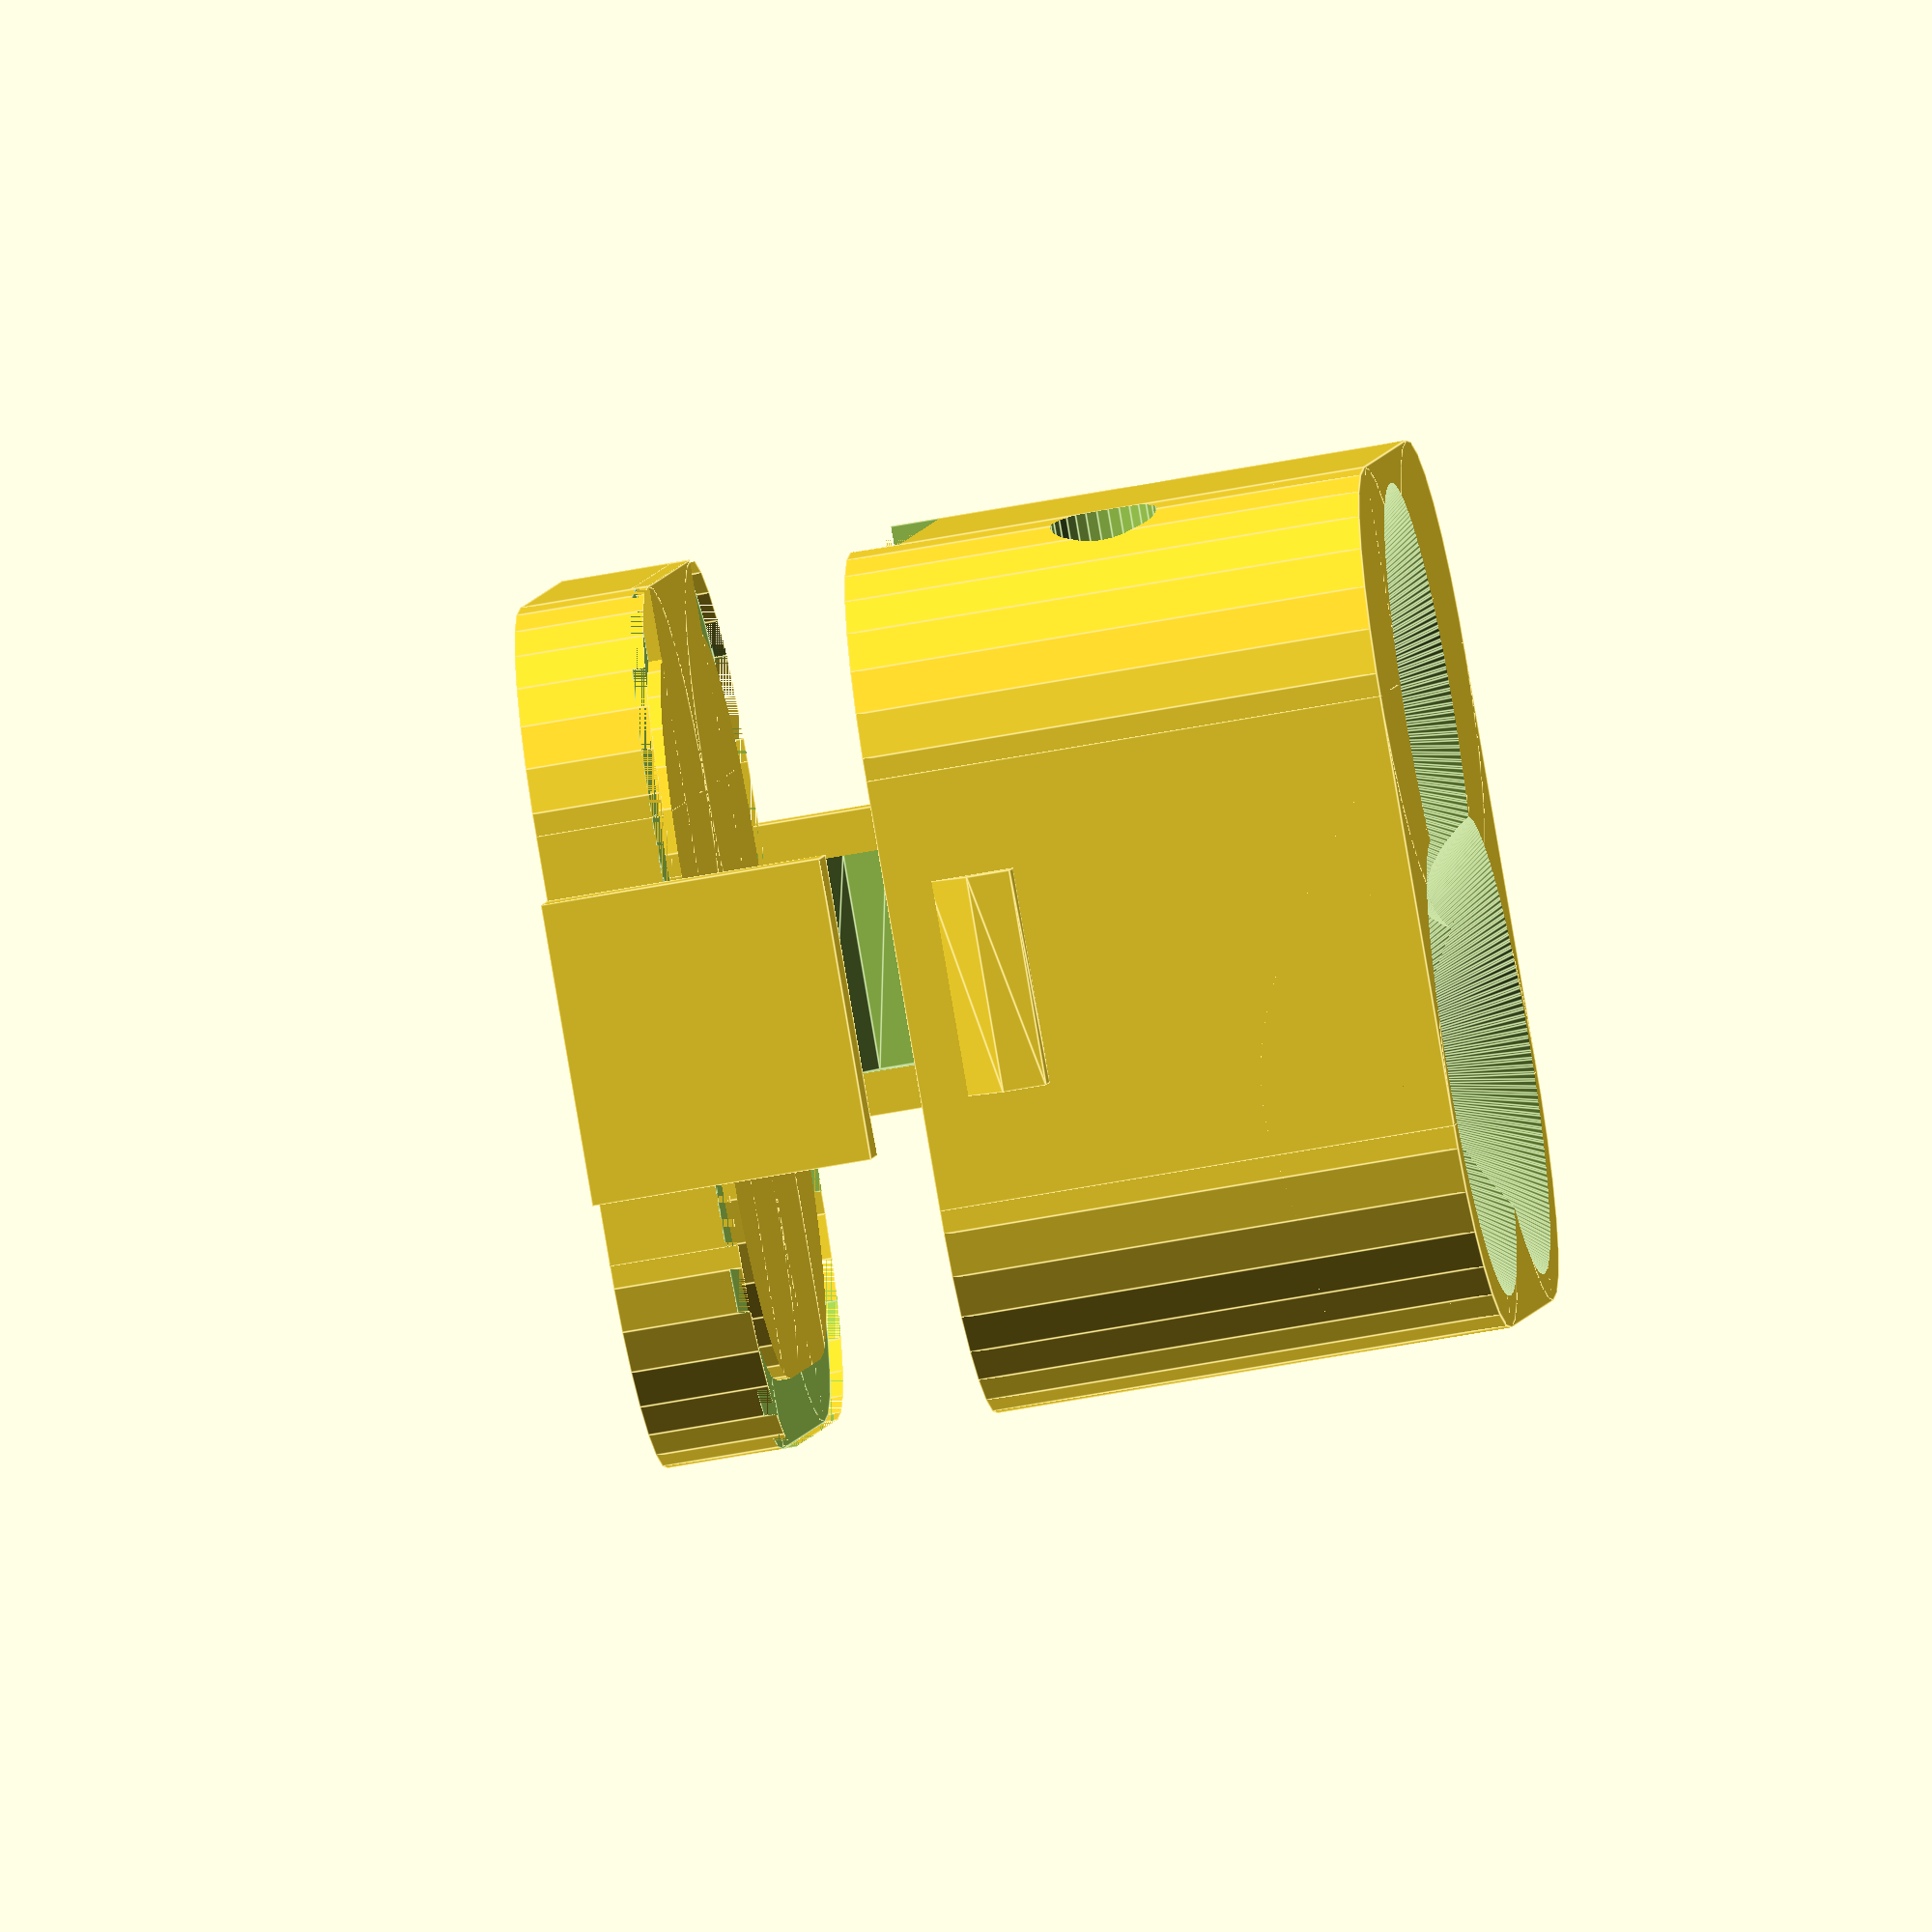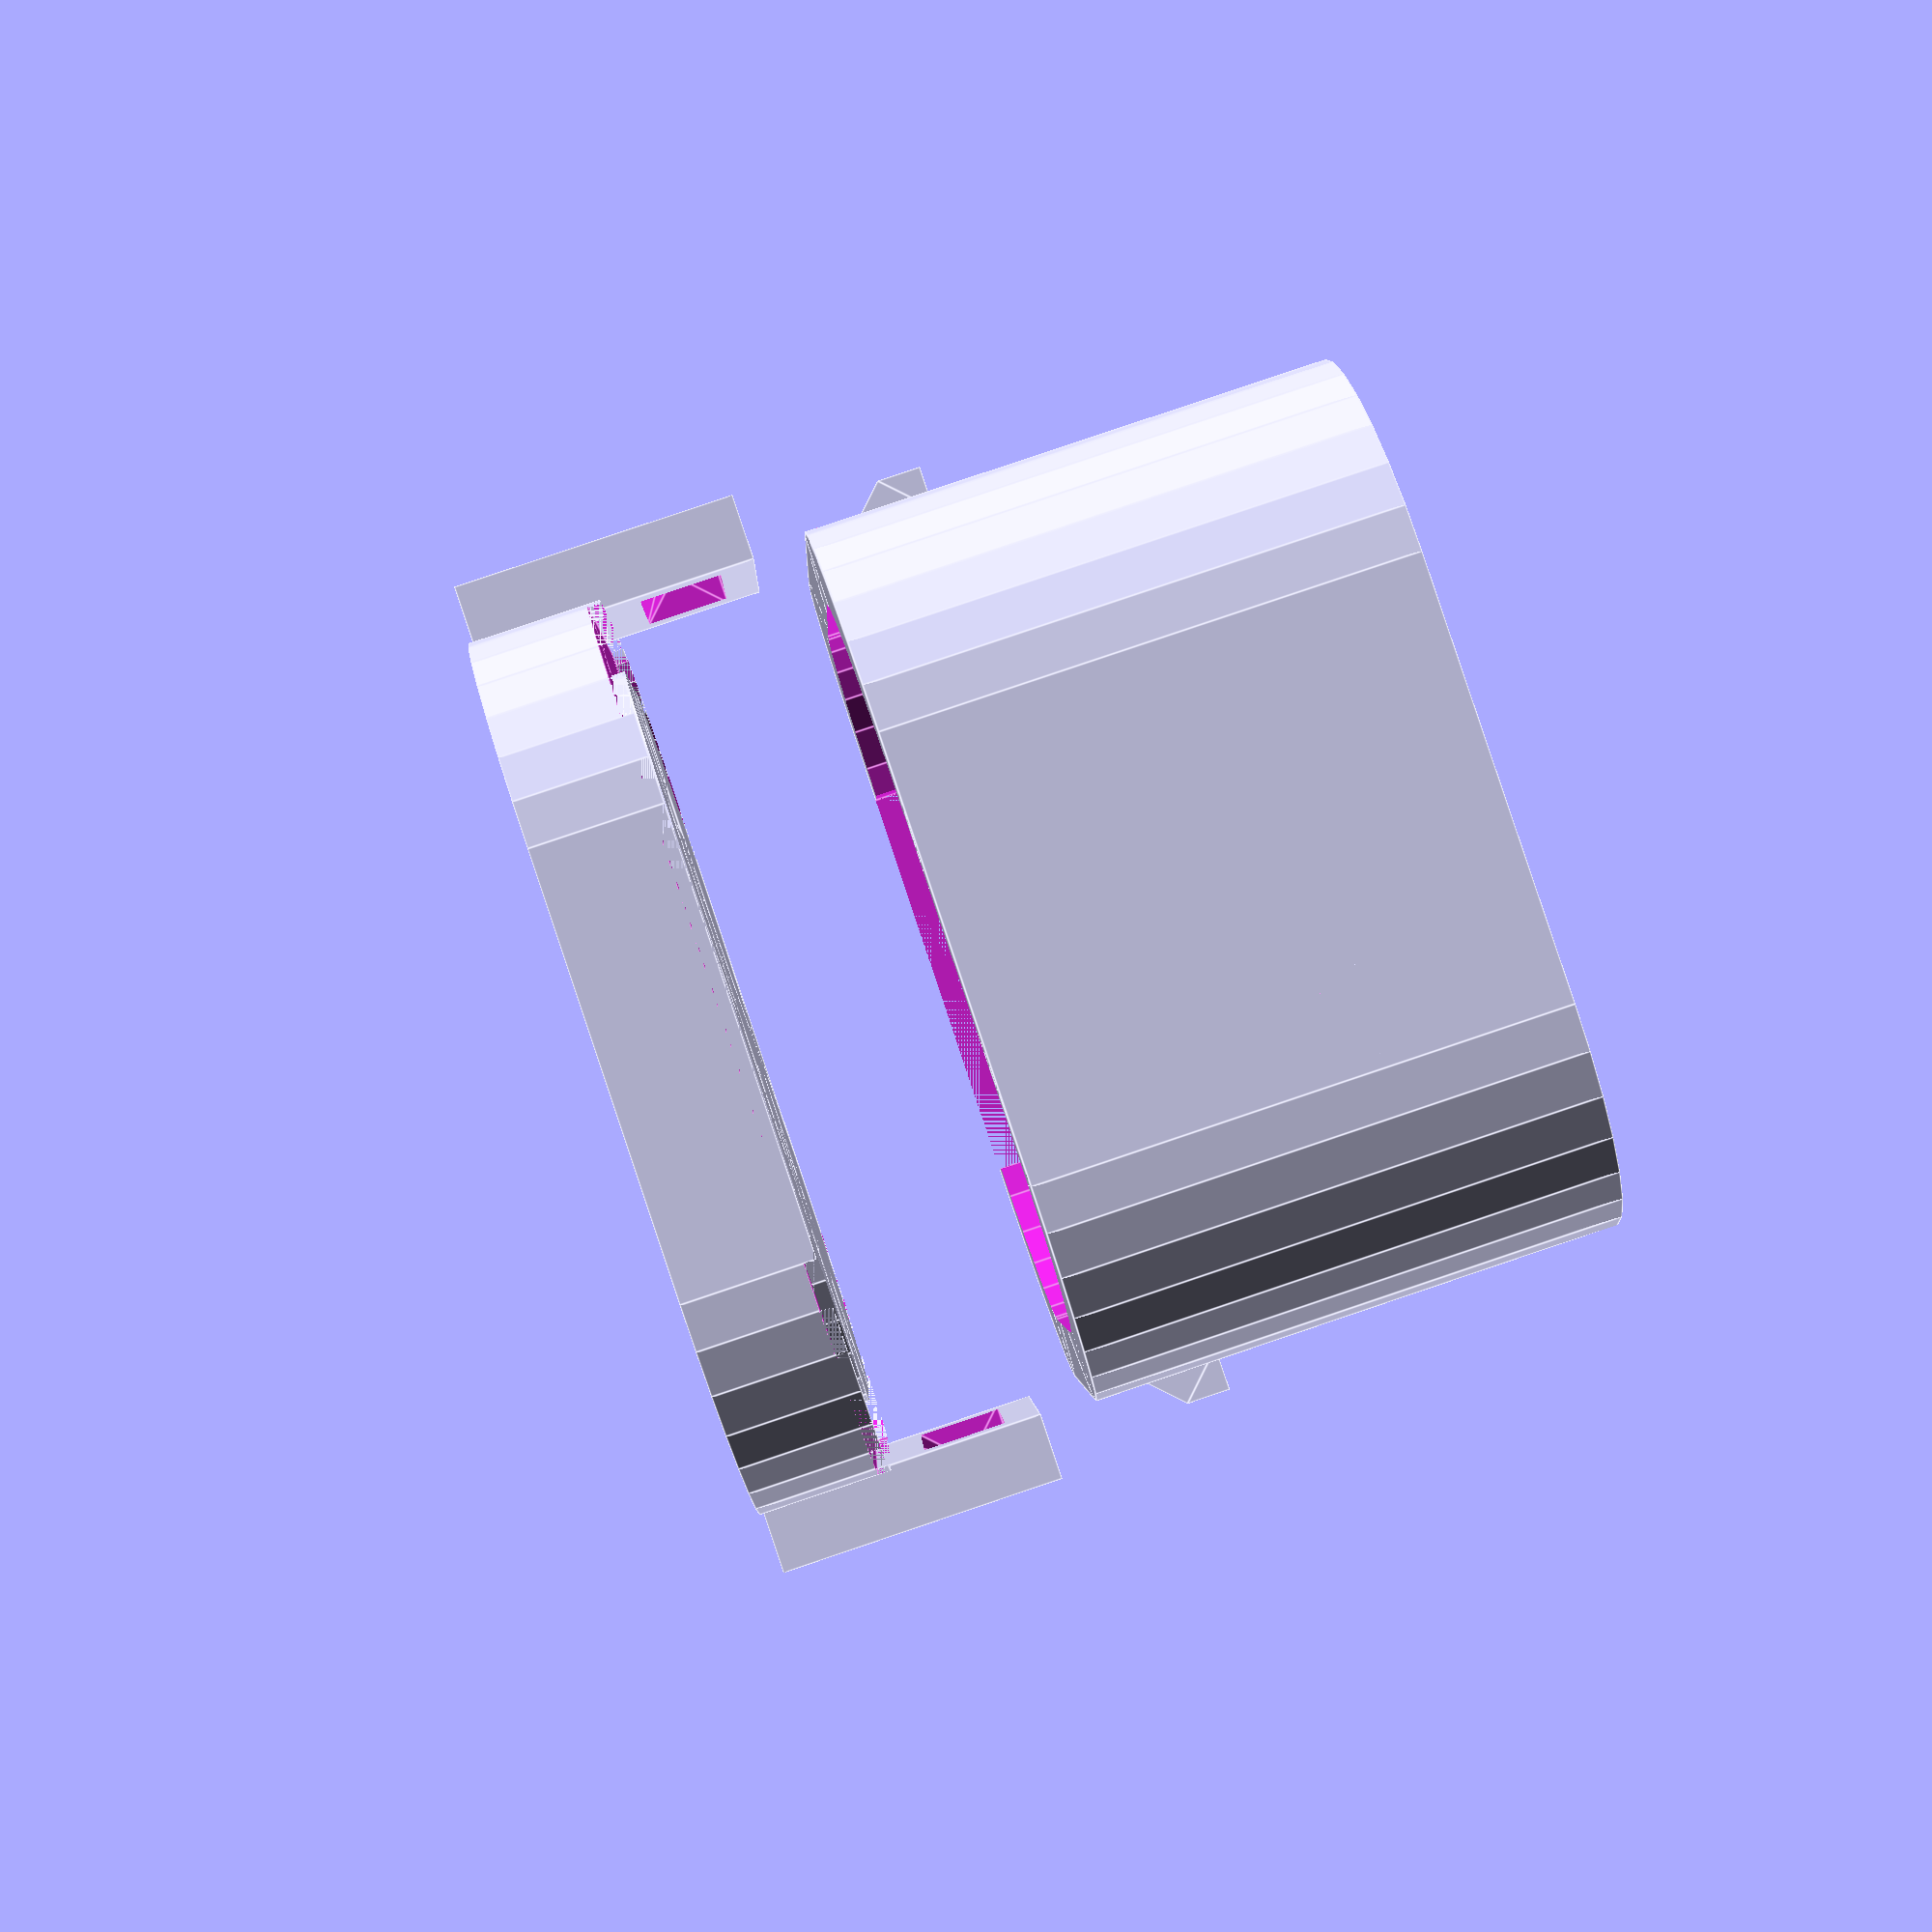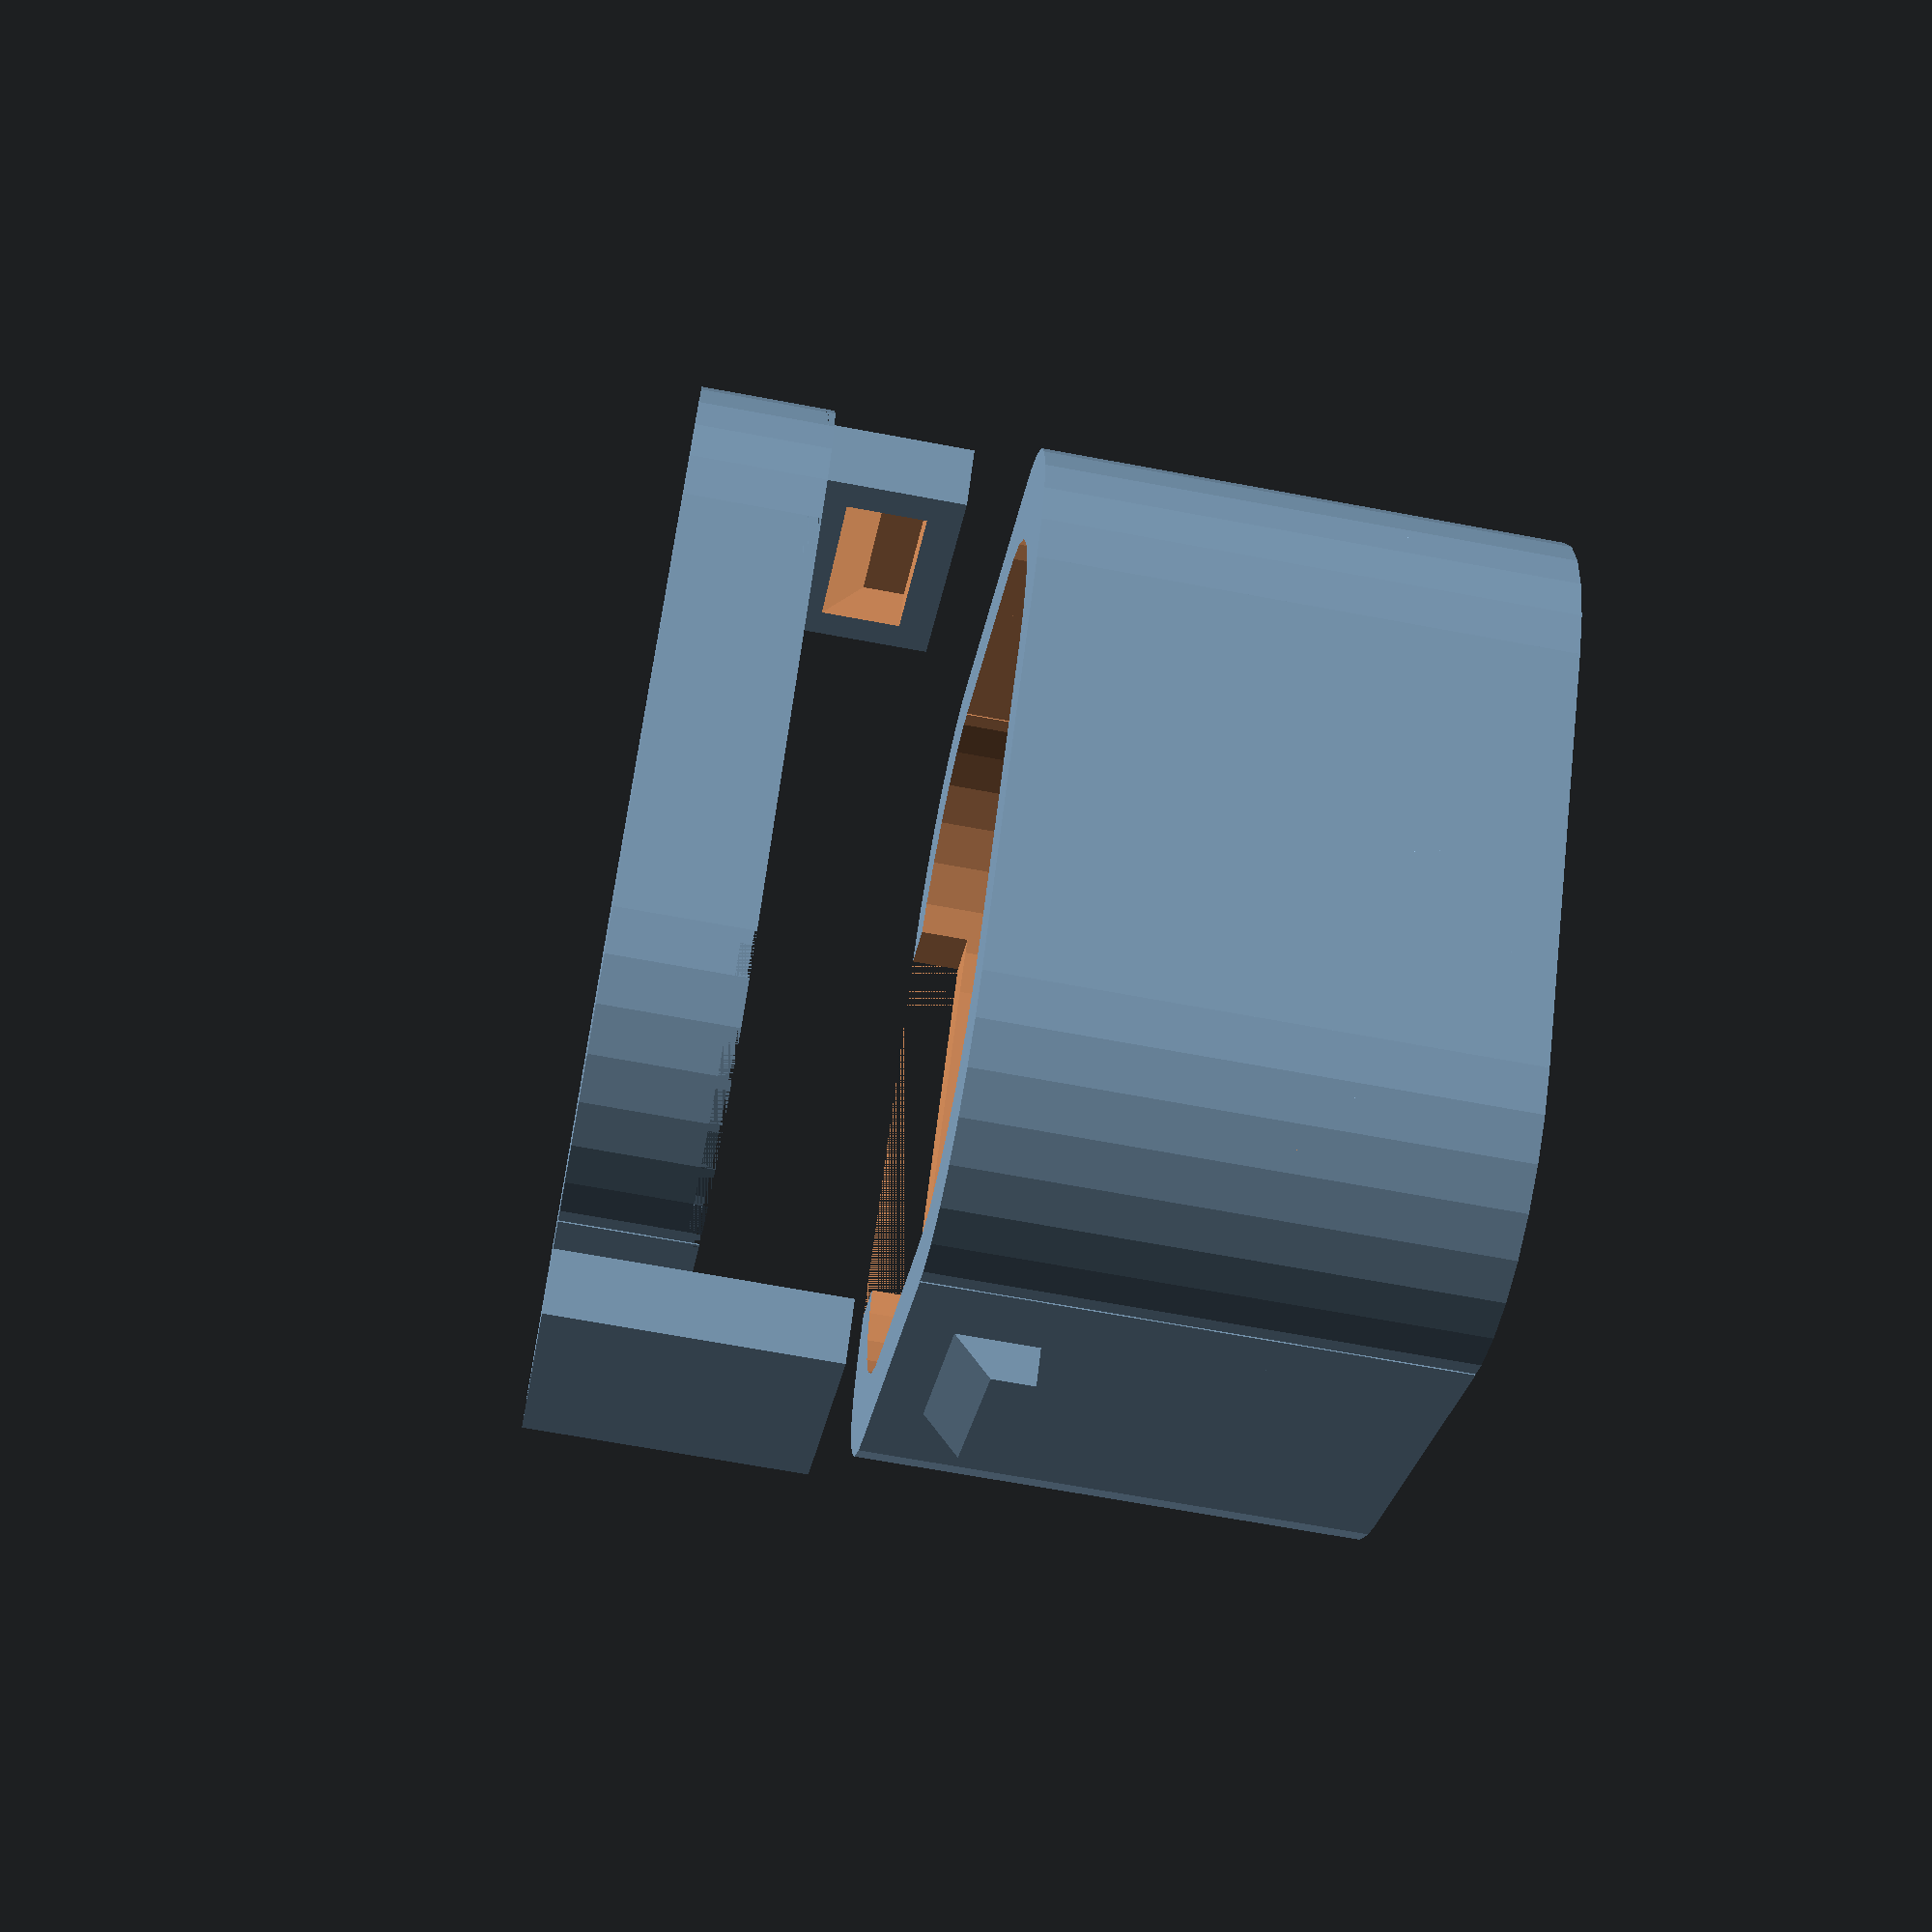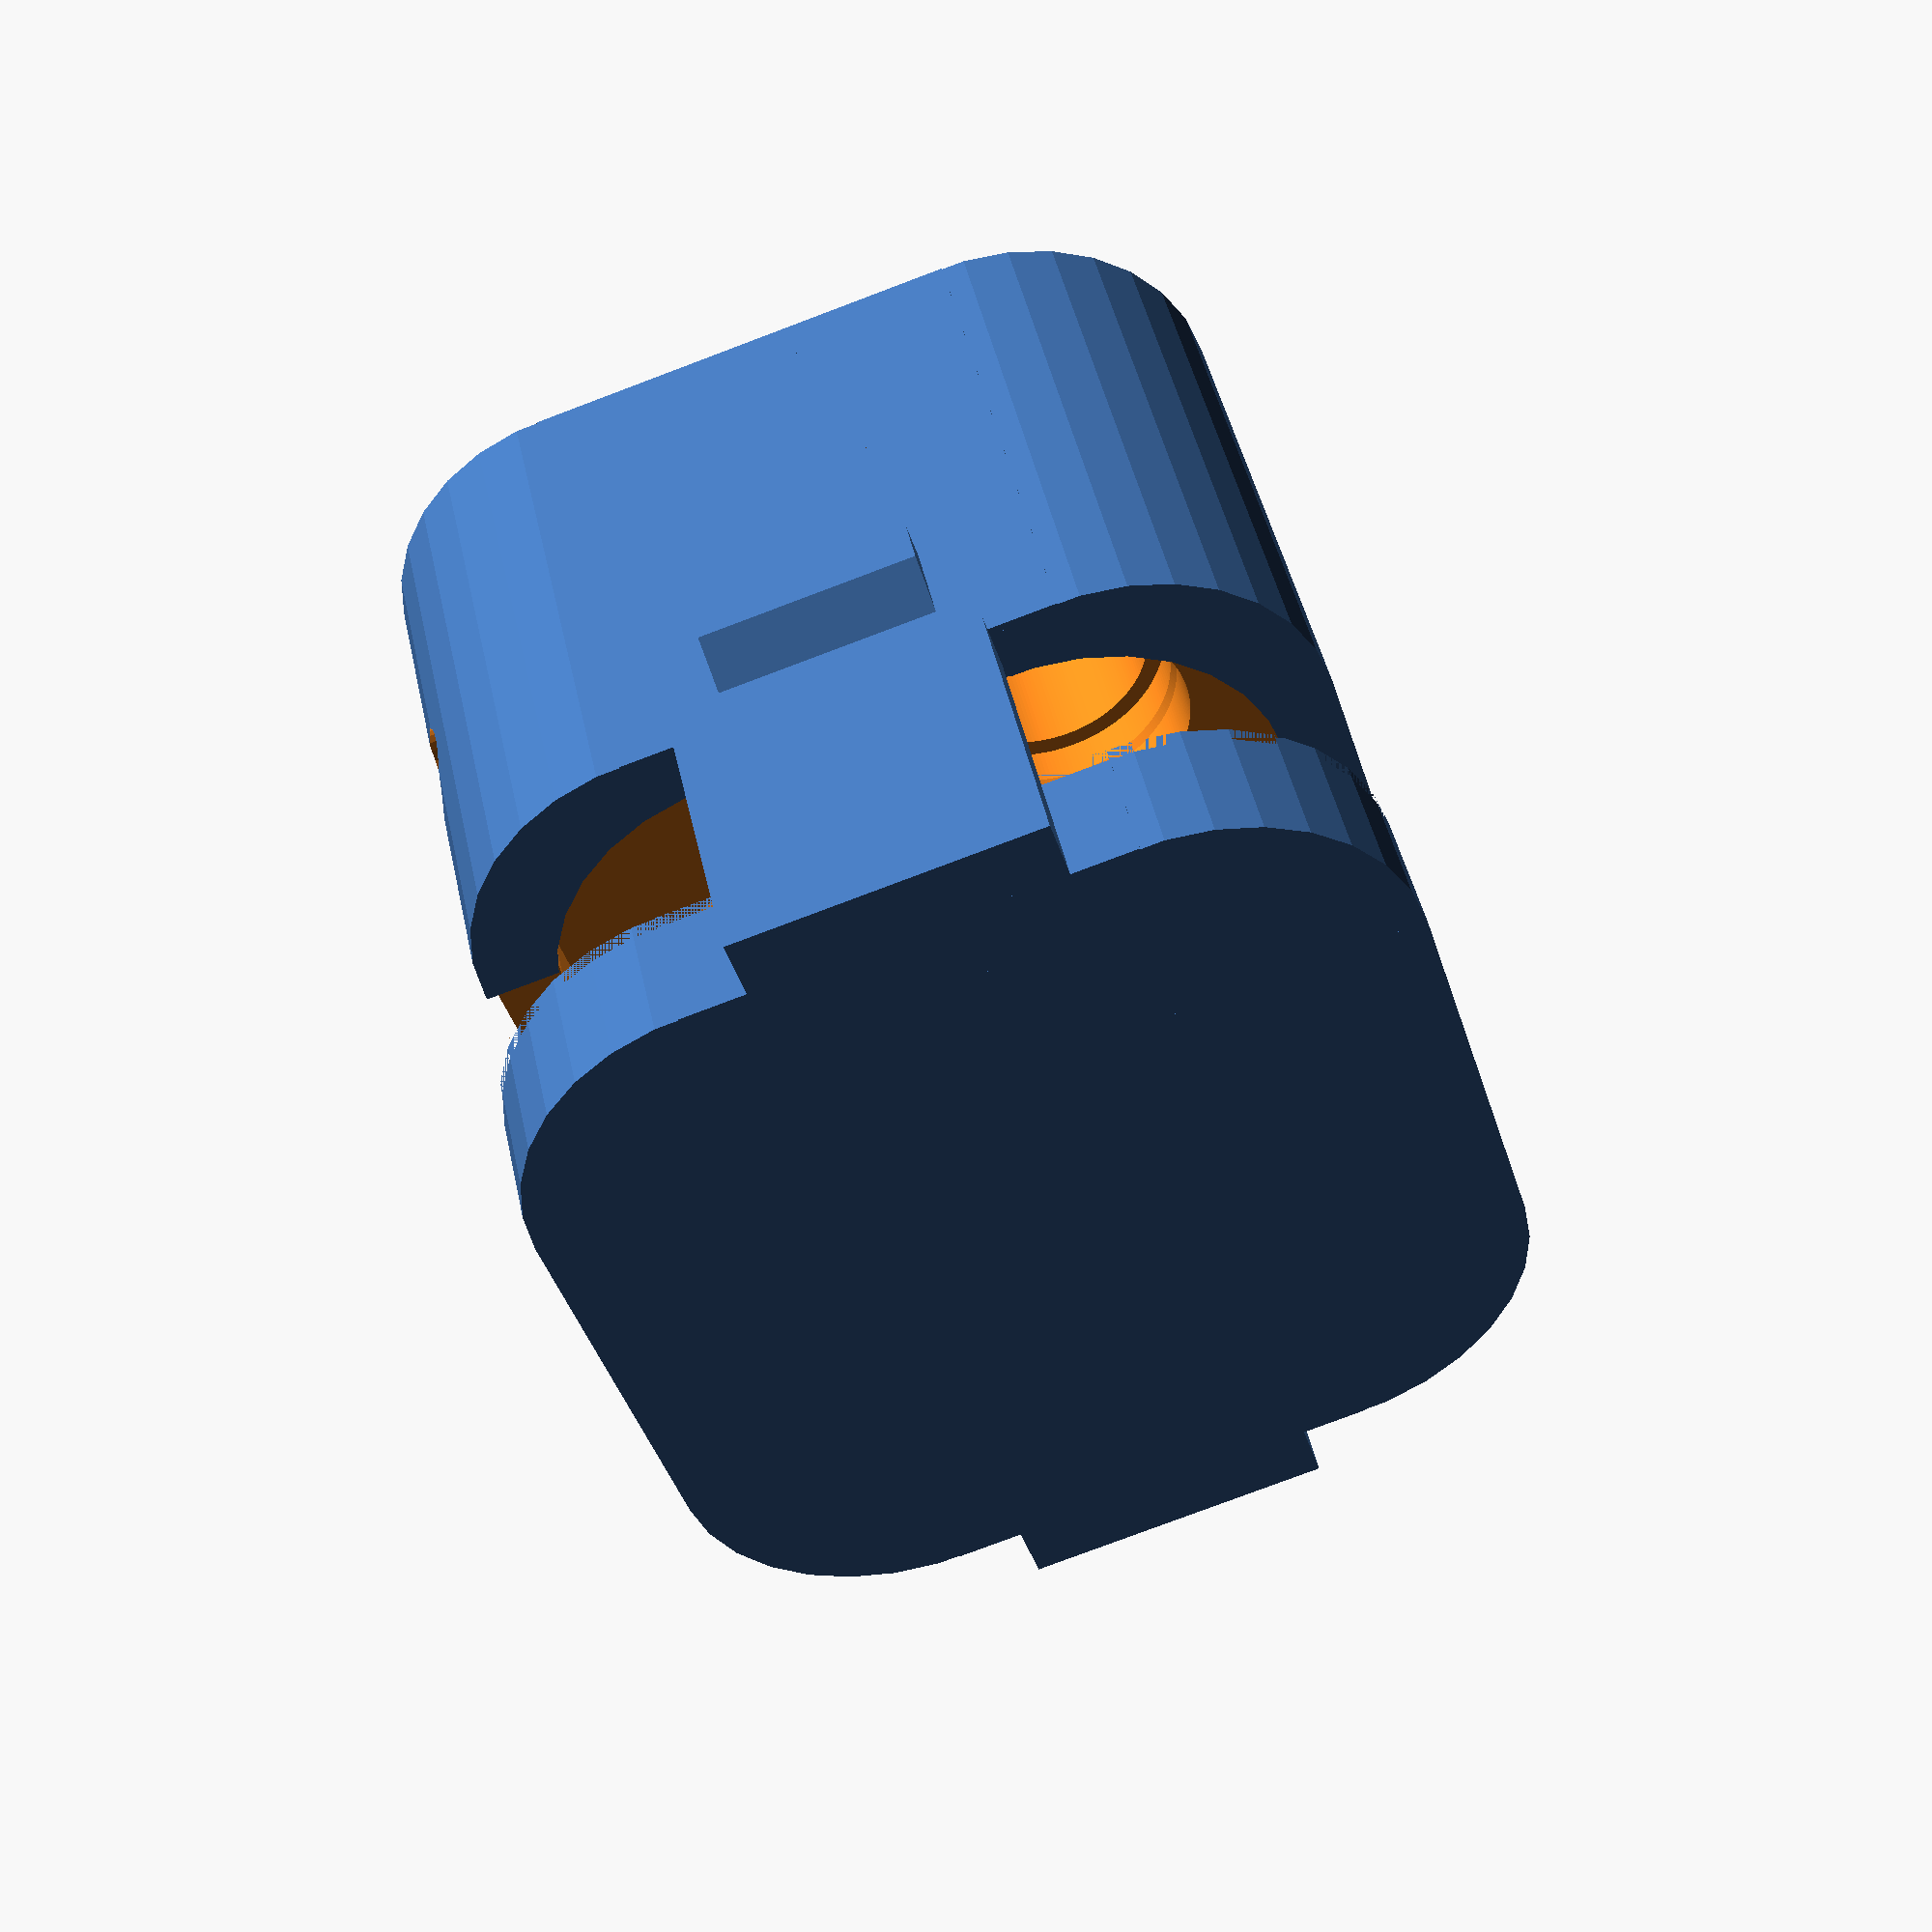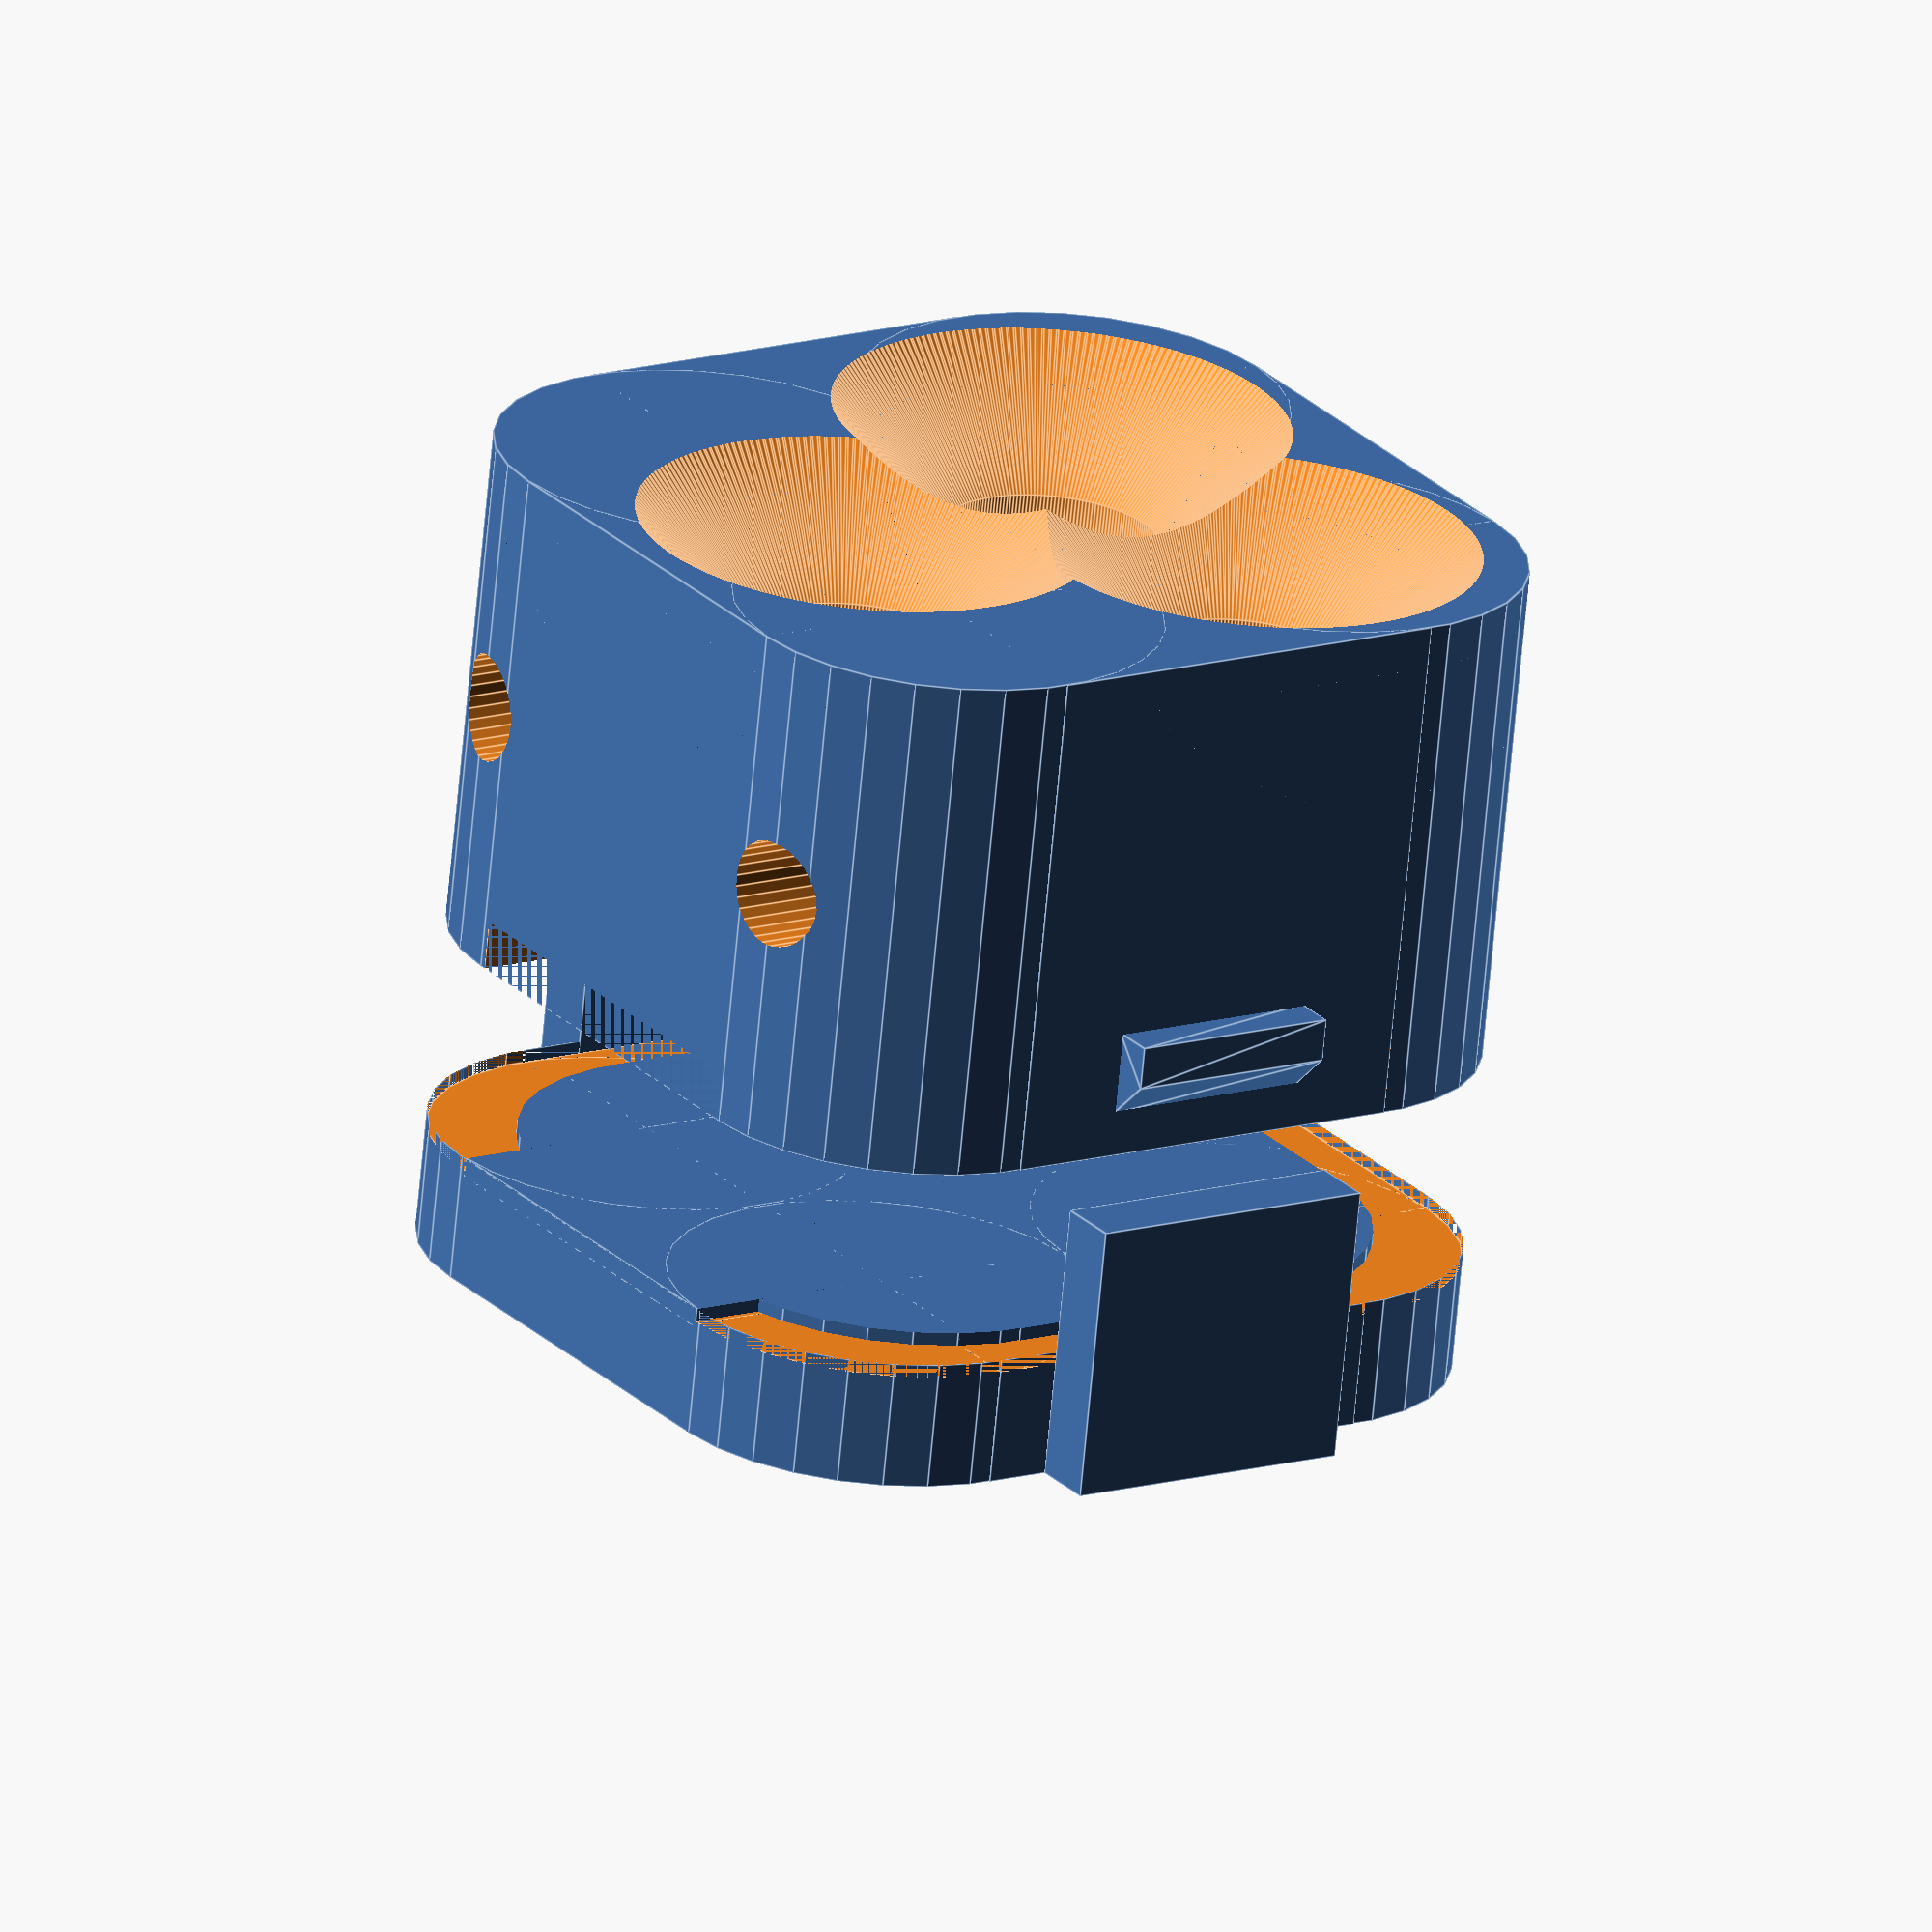
<openscad>



// size is a vector [w, h, d]
module roundedBox(size, radius, sidesonly)
{
	rot = [ [0,0,0], [90,0,90], [90,90,0] ];
	if (sidesonly) {
		cube(size - [2*radius,0,0], true);
		cube(size - [0,2*radius,0], true);
		for (x = [radius-size[0]/2, -radius+size[0]/2],
				 y = [radius-size[1]/2, -radius+size[1]/2]) {
			translate([x,y,0]) cylinder(r=radius, h=size[2], center=true);
		}
	}
	else {
		cube([size[0], size[1]-radius*2, size[2]-radius*2], center=true);
		cube([size[0]-radius*2, size[1], size[2]-radius*2], center=true);
		cube([size[0]-radius*2, size[1]-radius*2, size[2]], center=true);

		for (axis = [0:2]) {
			for (x = [radius-size[axis]/2, -radius+size[axis]/2],
					y = [radius-size[(axis+1)%3]/2, -radius+size[(axis+1)%3]/2]) {
				rotate(rot[axis]) 
					translate([x,y,0]) 
					cylinder(h=size[(axis+2)%3]-2*radius, r=radius, center=true);
			}
		}
		for (x = [radius-size[0]/2, -radius+size[0]/2],
				y = [radius-size[1]/2, -radius+size[1]/2],
				z = [radius-size[2]/2, -radius+size[2]/2]) {
			translate([x,y,z]) sphere(radius);
		}
	}
}

$fn=30;
module ledfootprint(diameter, border)
{
	OFFSET_BORDER = 4;
	
	rotate_extrude($fn=200) 
	polygon([[0,-7],
		[9,-7],[diameter / 2,0],
		[diameter / 2,OFFSET_BORDER],[diameter / 2 + border,OFFSET_BORDER],[diameter / 2 + border,OFFSET_BORDER+1],[diameter / 2 + (border - 0.1) ,OFFSET_BORDER+1], 
		[diameter / 2 + border,OFFSET_BORDER+1.2],
		[diameter / 2 + border,15],[0,15]], convexity = N);
}

module support_hole() 
{
	rotate(a=90, v=[0,0,1]) 
		translate([6,-2,6])
			rotate(a=90, v=[1,0,0]) 
				cylinder(h=10,r=2.5/2);
	rotate(a=90, v=[0,0,1]) 
		translate([-6,-2,6])
			rotate(a=90, v=[1,0,0]) 
				cylinder(h=10,r=2.5/2);
}

module cable_hole()
{
	translate([8,0,11.5]) 
	cube(size = [4,9.70,1.30], center = true);
}

module clips() 
{
	lenght_clip=5;
	translate([0,9.9,9])
		rotate(a=90, v=[0,0,1])
			rotate(a=90, v=[1,0,0]) 
			linear_extrude(height=lenght_clip, center = true)
				polygon([[0,0],[0,2],[1,1],[1,0]], convexity = N);
			
	translate([0,-9.9,9])
		rotate(a=-90, v=[0,0,1])
			rotate(a=90, v=[1,0,0]) 
				linear_extrude(height=lenght_clip, center = true)
					polygon([[0,0],[0,2],[1,1],[1,0]], convexity = N);
}

module led_support() {
	difference() {
		union() {
			translate([0,0,6]) roundedBox([20,20,12], 5, true);
			clips();
		}
		translate([4,0,3]) ledfootprint(5.1, 0.4);
		translate([-4,4,3]) ledfootprint(5.1, 0.4);
		translate([-4,-4,3]) ledfootprint(5.1, 0.4);

		translate([0,0,11]) roundedBox([17,17,3], 5, true);
		support_hole();
		cable_hole();		

	}
}

module cap_locker() {
		rotate(a=-90, v=[0,0,1])
			translate([10.75,0,3])
				cube(size = [1.5,7,6.5], center = true);

		rotate(a=-90, v=[0,0,1])
			translate([-10.75,0,3])
				cube(size = [1.5,7,6.5], center = true);
}

module cap() {
	difference() {
		translate([0,0,13.2]) roundedBox([20,20,3], 5, true);
		hole_wire();	
		led_support();
	}
	difference() {
		translate([0,0,8.45]) cap_locker();
		clips();
	}
}


led_support();
translate([0,0,5]) cap();
</openscad>
<views>
elev=237.4 azim=150.5 roll=78.8 proj=o view=edges
elev=95.8 azim=274.3 roll=108.6 proj=p view=edges
elev=66.1 azim=220.0 roll=79.3 proj=p view=solid
elev=134.9 azim=343.0 roll=191.9 proj=p view=wireframe
elev=248.3 azim=213.2 roll=5.2 proj=o view=edges
</views>
